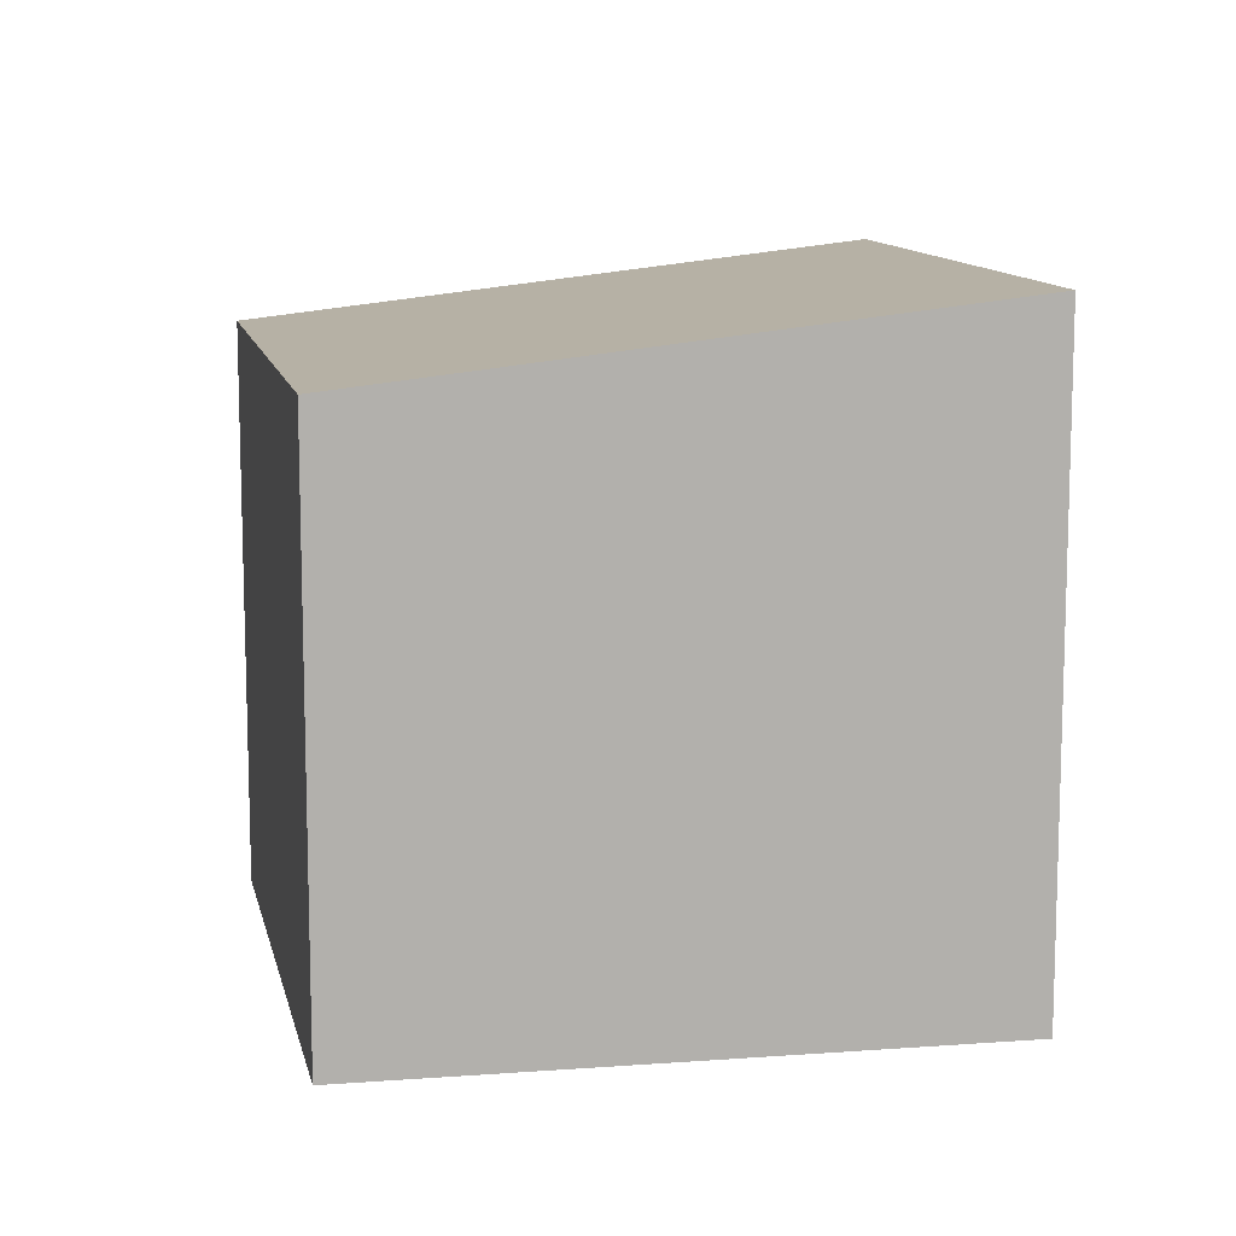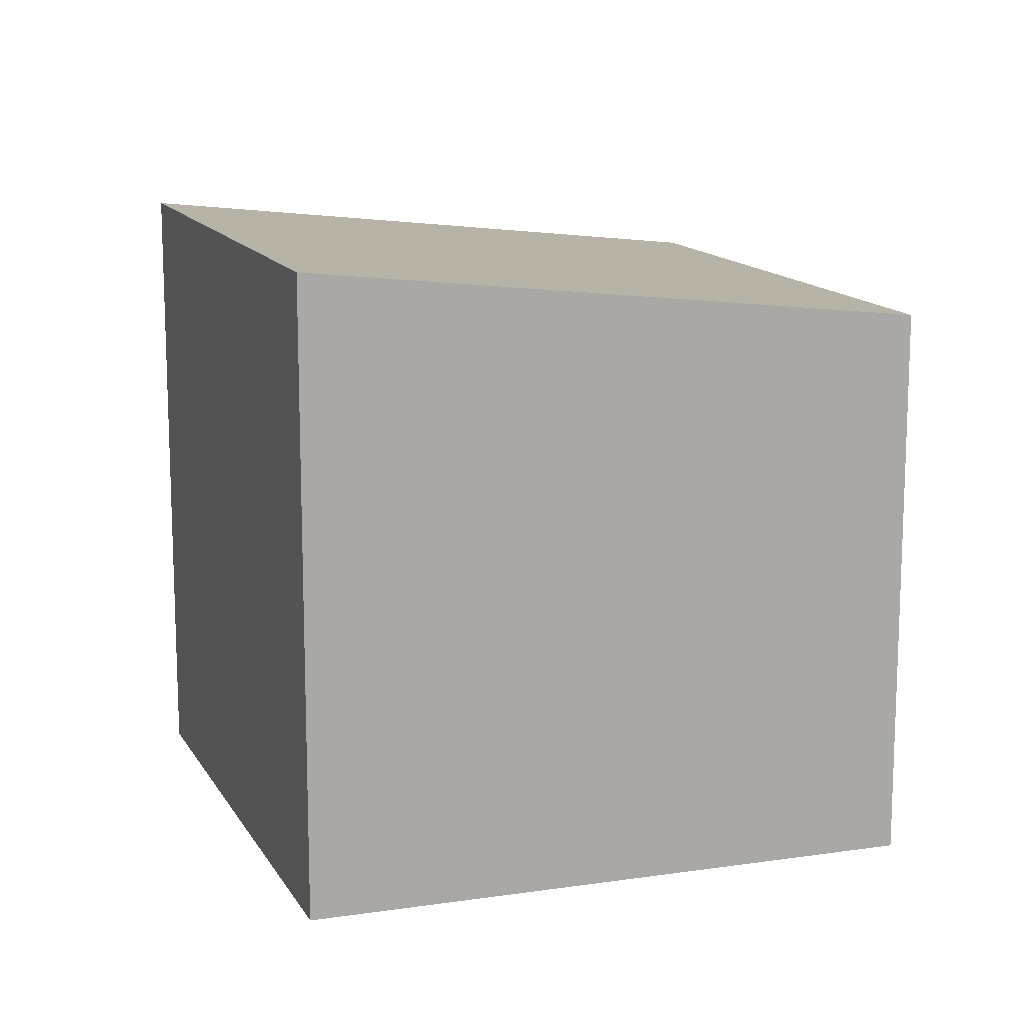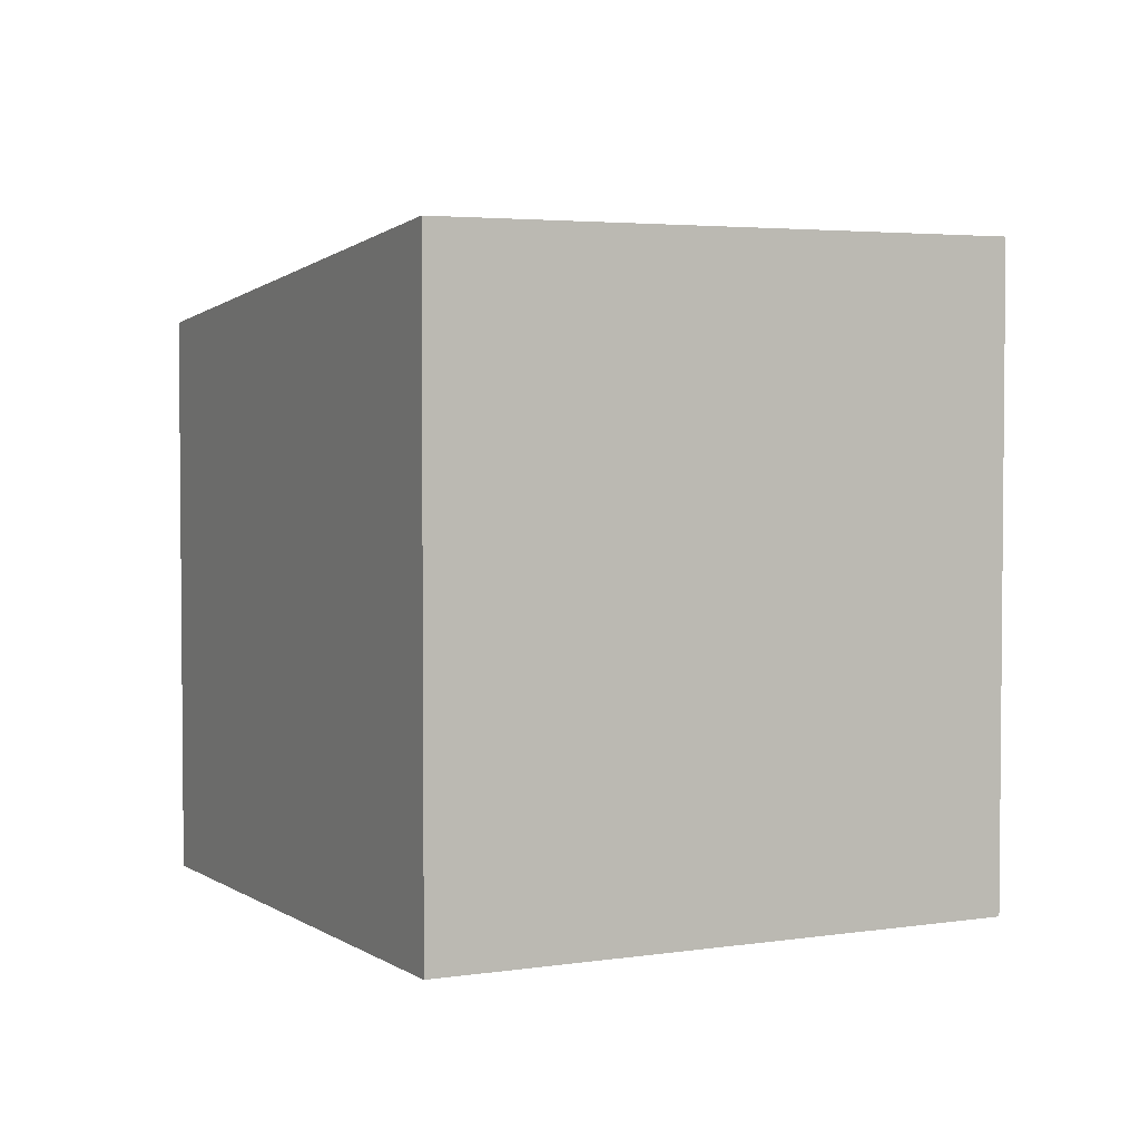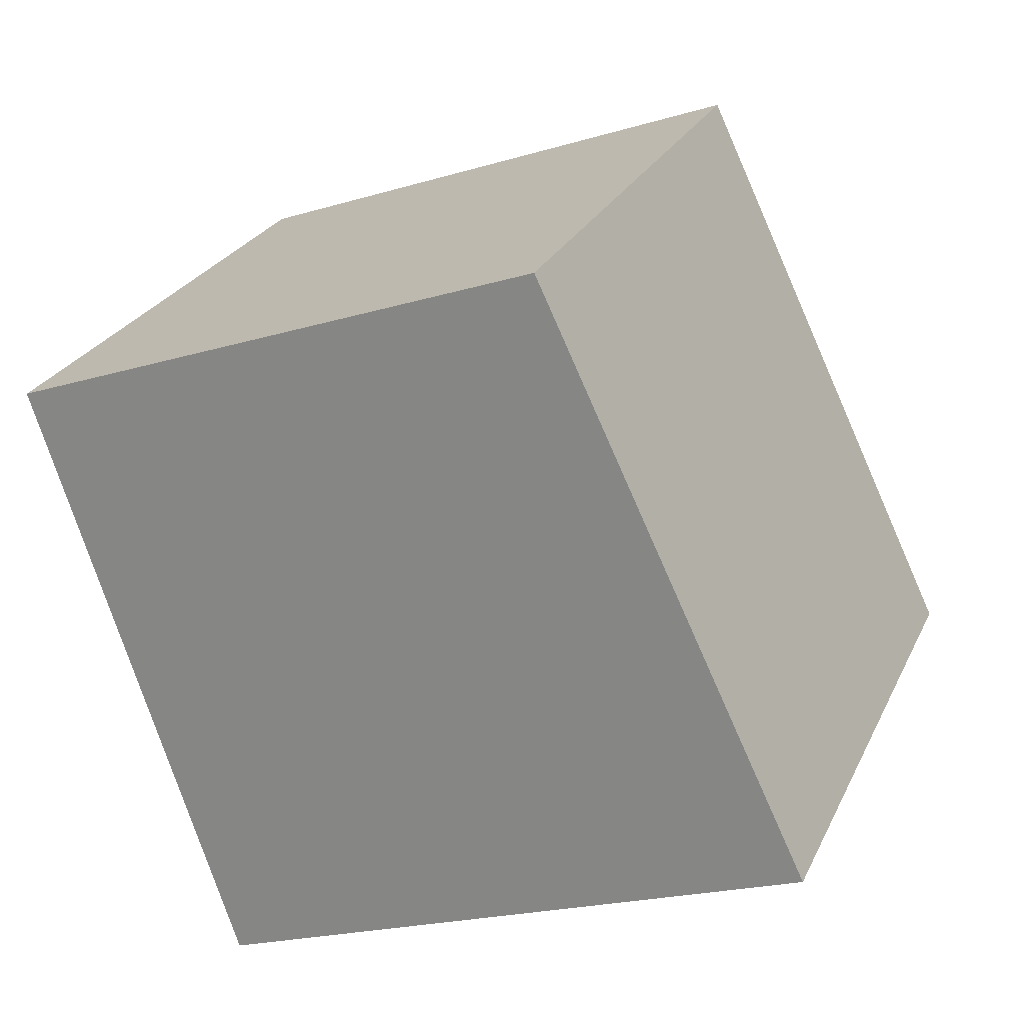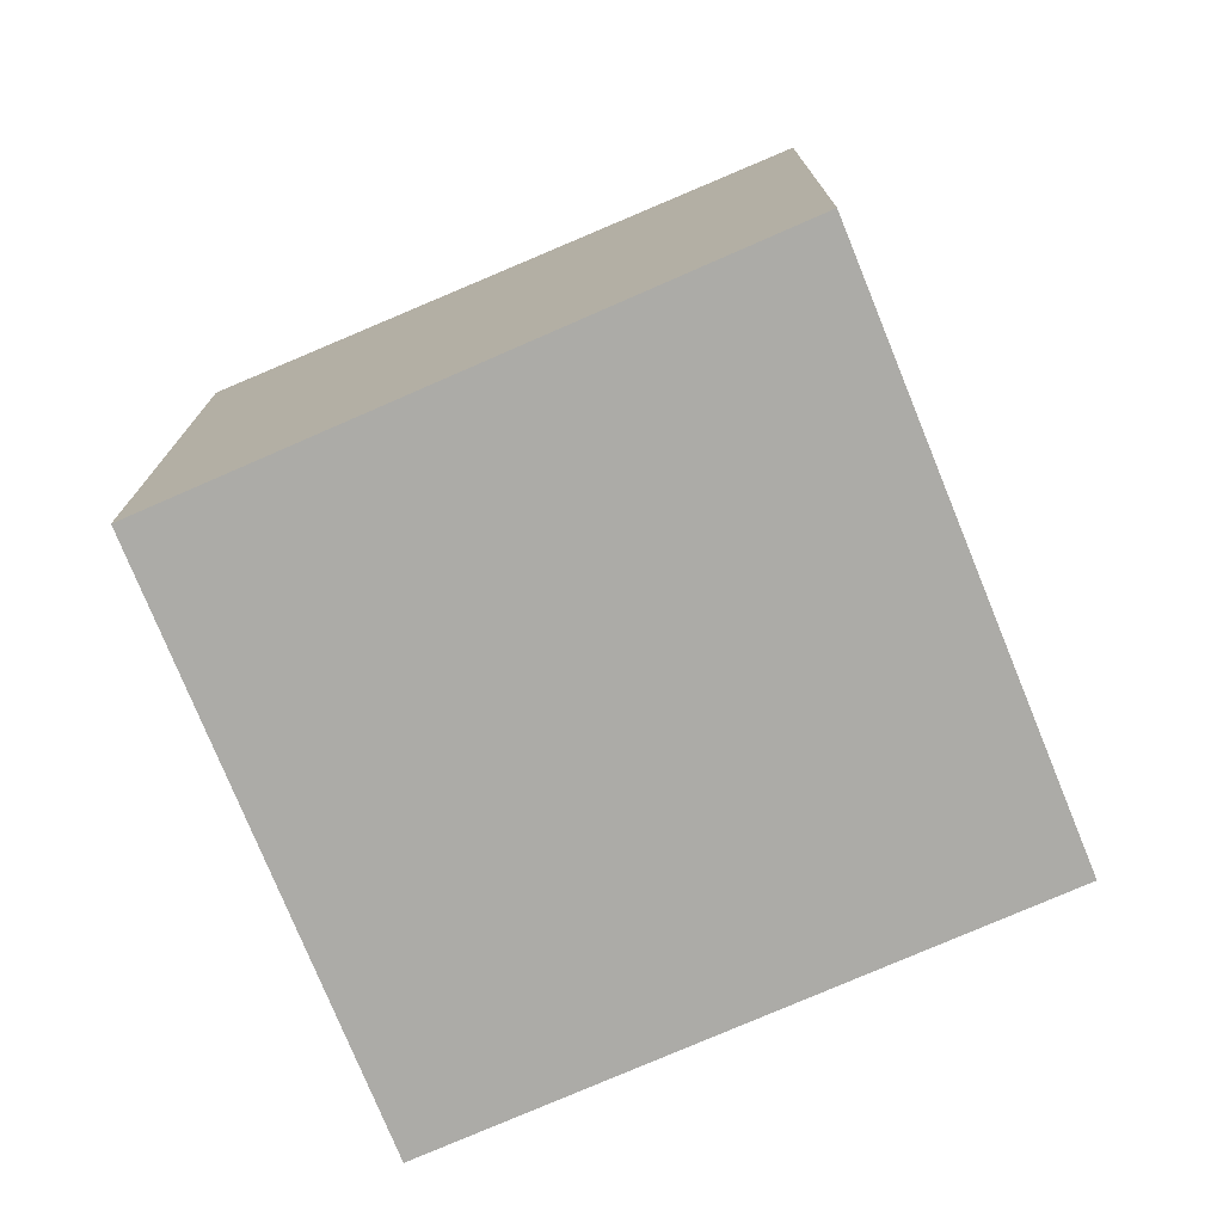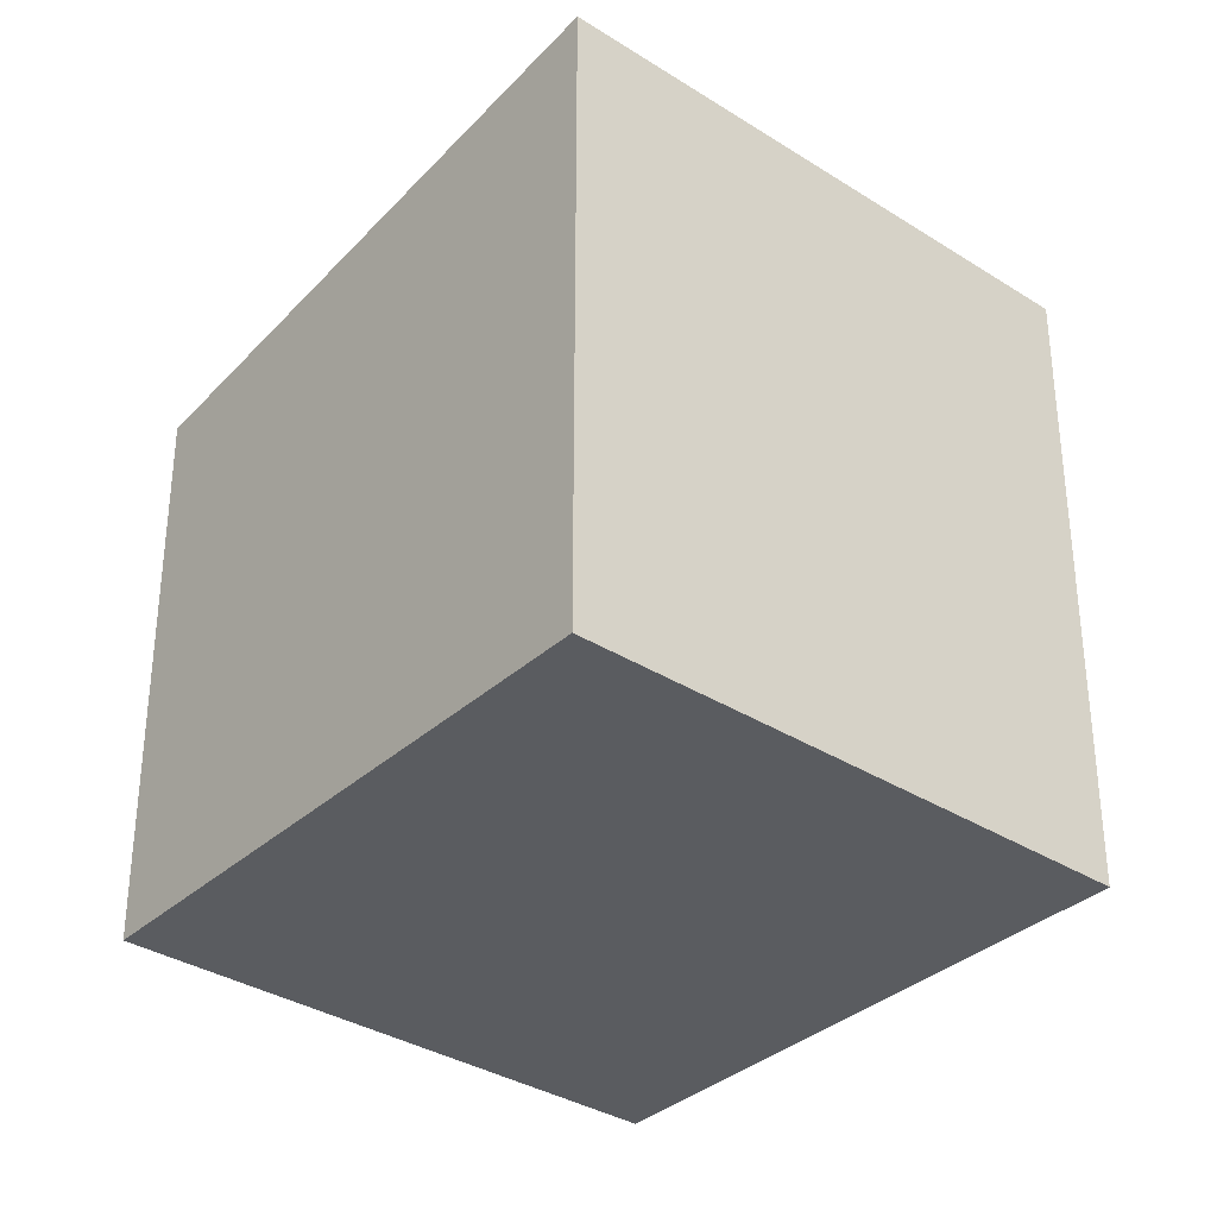
<metadata>
{"format":"obj","ext":"obj","renderer":"f3d","projection":"perspective","resolution":1024,"background":"white","views":[{"elev":11.4,"azim":120.7,"up":"+Y"},{"elev":13.7,"azim":-67.4,"up":"+Y"},{"elev":3.5,"azim":-165.6,"up":"+Y"},{"elev":-21.4,"azim":117.8,"up":"+Z"},{"elev":-76.2,"azim":-25.4,"up":"+Y"},{"elev":-34.1,"azim":-178.3,"up":"+Y"}]}
</metadata>
<code>
v  8.742 -4.524e-17 0.7389
v  0 0 0
v  4.511 2.528e-16 -4.129
v  4.231 -2.981e-16 4.868
v  8.743 5.797 0.7387
v  0.0001392 6.526 -0.0002068
v  4.231 5.797 4.868
v  4.511 6.526 -4.13
g defaultobject
f 1 2 3
f 2 1 4
f 5 6 7
f 6 5 8
f 6 3 2
f 3 6 8
f 3 5 1
f 5 3 8
f 1 7 4
f 7 1 5
f 7 2 4
f 2 7 6

</code>
